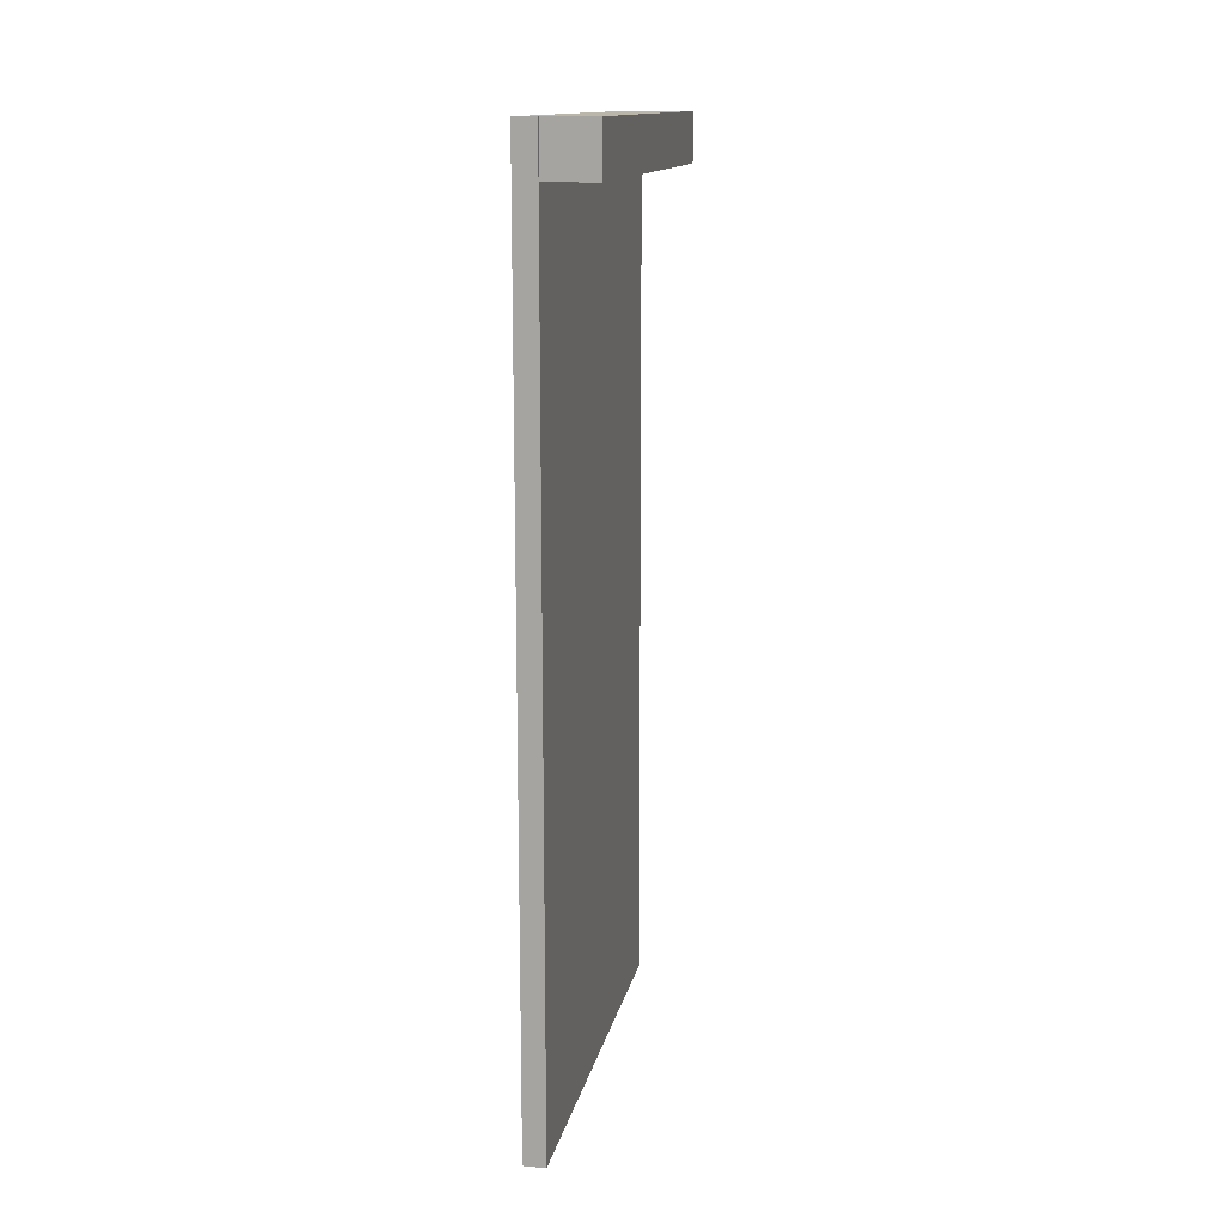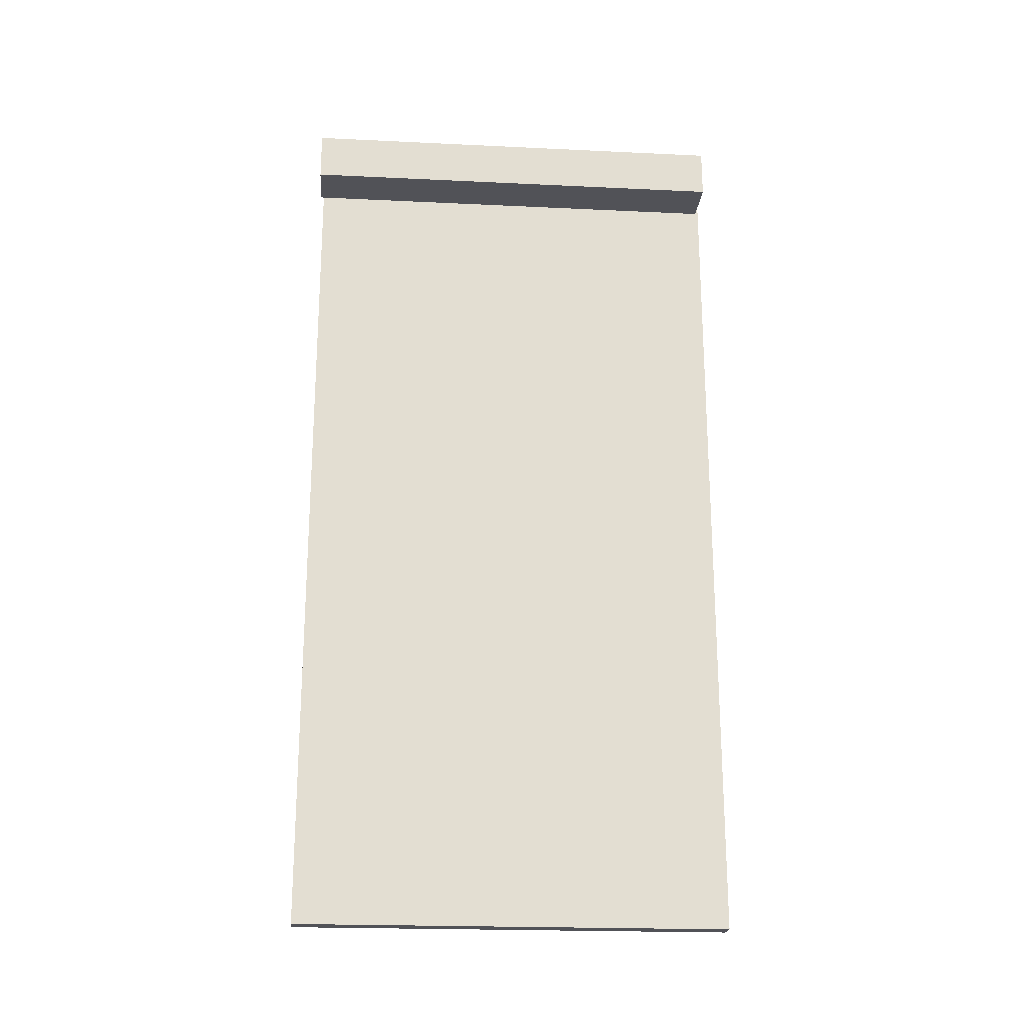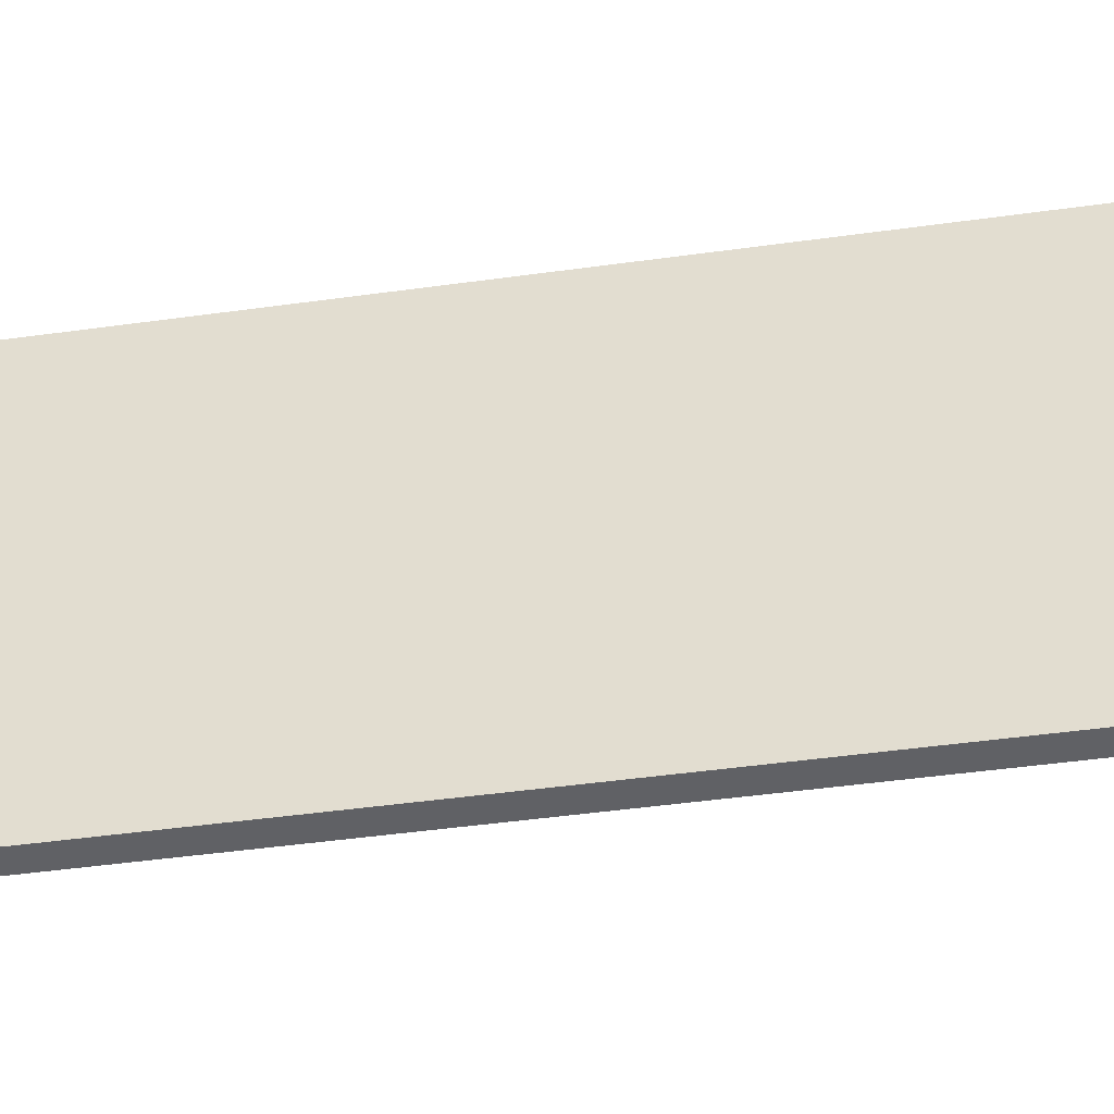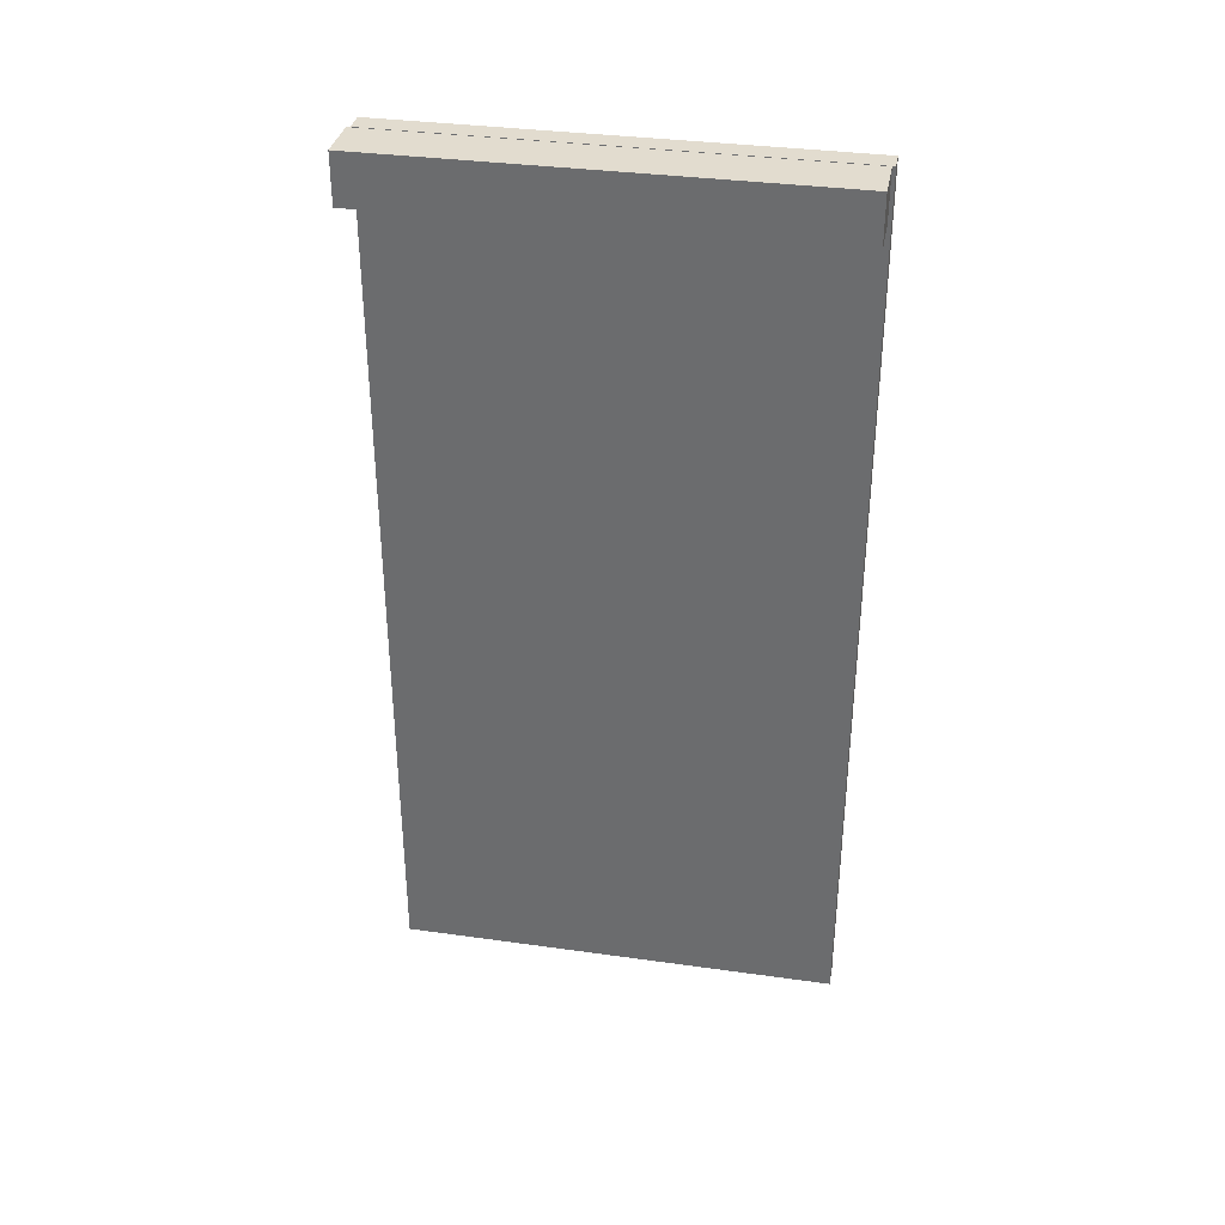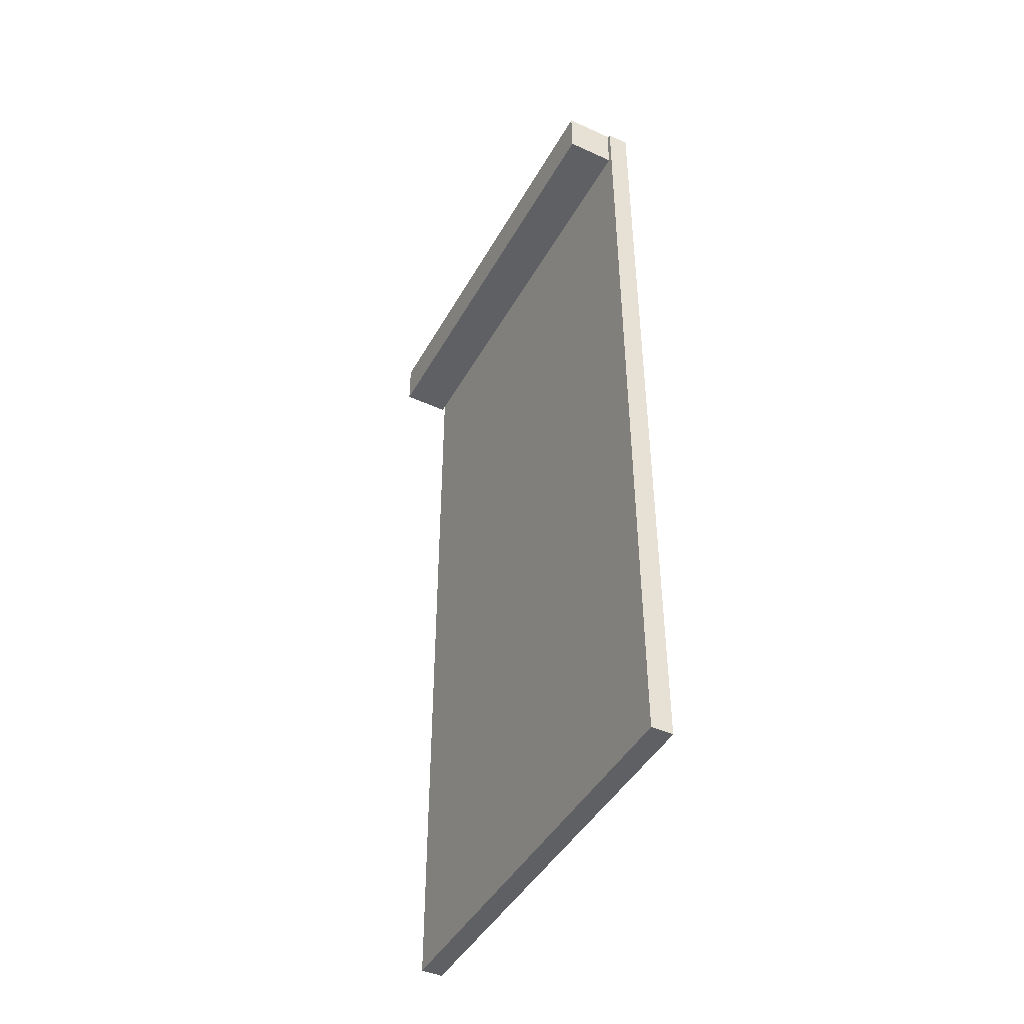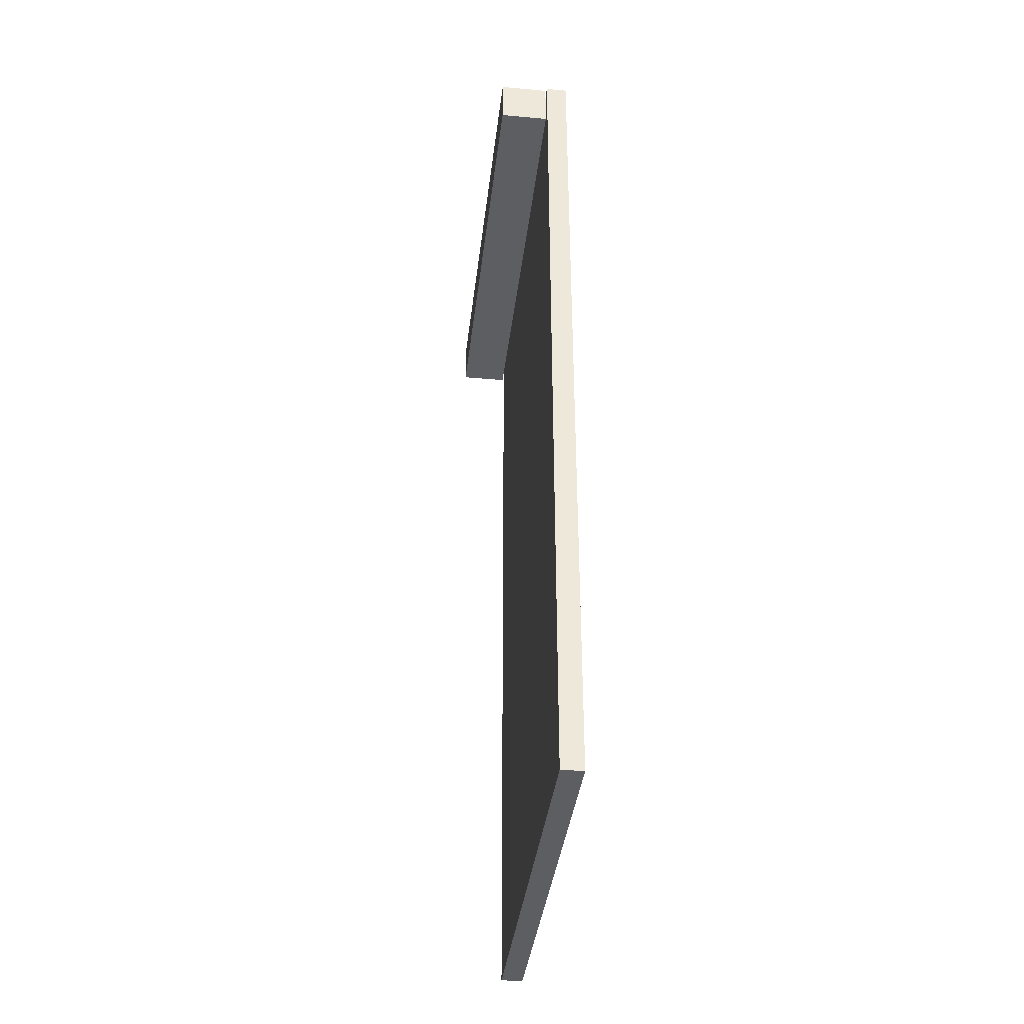
<metadata>
{"format":"obj","ext":"obj","renderer":"f3d","projection":"perspective","resolution":1024,"background":"white","views":[{"elev":13.9,"azim":-168.9,"up":"+Y"},{"elev":-21.6,"azim":-94.8,"up":"+Y"},{"elev":-48.6,"azim":98.7,"up":"+Z"},{"elev":34.7,"azim":-79.4,"up":"+Y"},{"elev":-44.8,"azim":-27.7,"up":"+Y"},{"elev":-37.7,"azim":-6.6,"up":"+Y"}]}
</metadata>
<code>
o banner_wall
v 0.04758 3.878 0.9
v 0.04758 3.878 -0.9
v 0.04758 3.678 -0.9
v 0.04758 3.678 0.9
v 0.2476 3.878 -0.9
v 0.2476 3.678 -0.9
v 0.2476 3.878 0.9
v 0.2476 3.678 0.9
v 0.2531 3.878 0.9126
v 0.2531 3.878 -0.8874
v 0.2531 0.2775 -0.8874
v 0.2531 0.2775 0.9126
v 0.341 3.878 -0.8874
v 0.341 0.2775 -0.8874
v 0.341 3.878 0.9126
v 0.341 0.2775 0.9126
f 1 2 3 4
f 2 5 6 3
f 7 1 4 8
f 4 3 6 8
f 7 5 2 1
f 9 10 11 12
f 10 13 14 11
f 13 15 16 14
f 15 9 12 16
f 12 11 14 16
f 15 13 10 9
f 8 6 5 7

</code>
